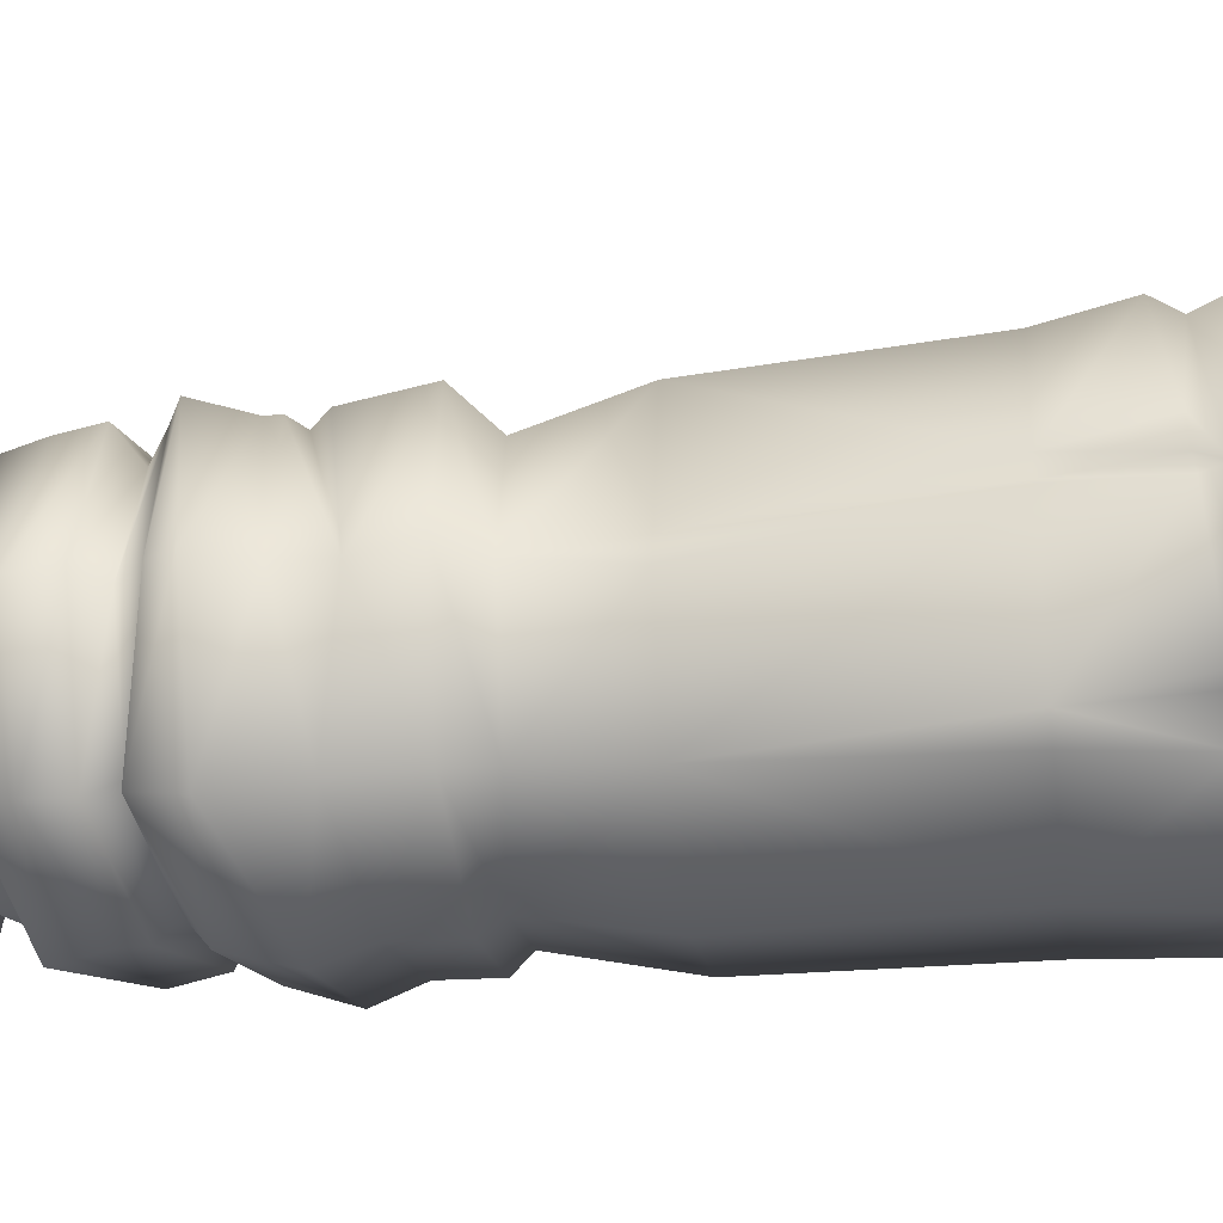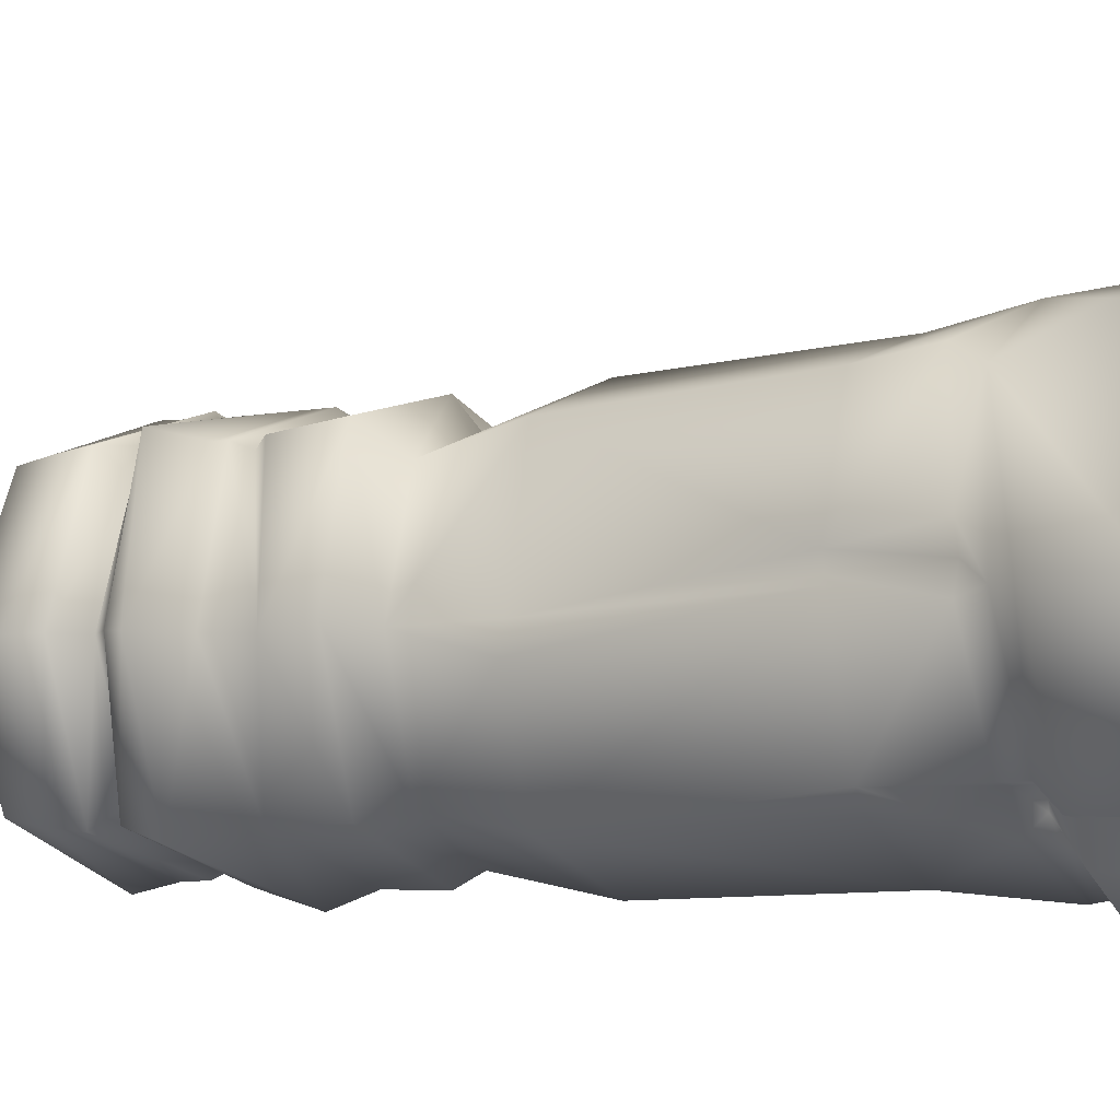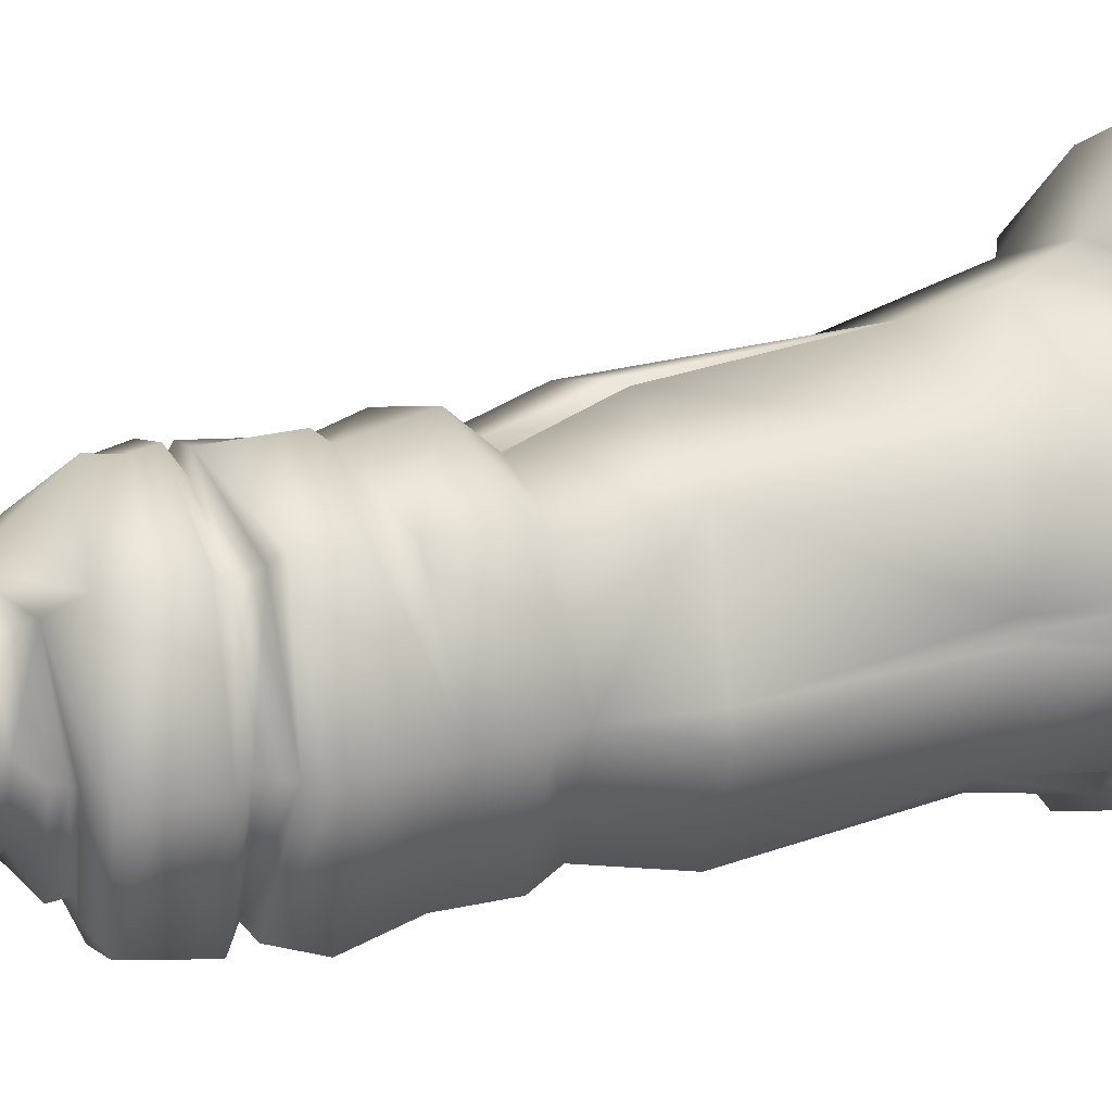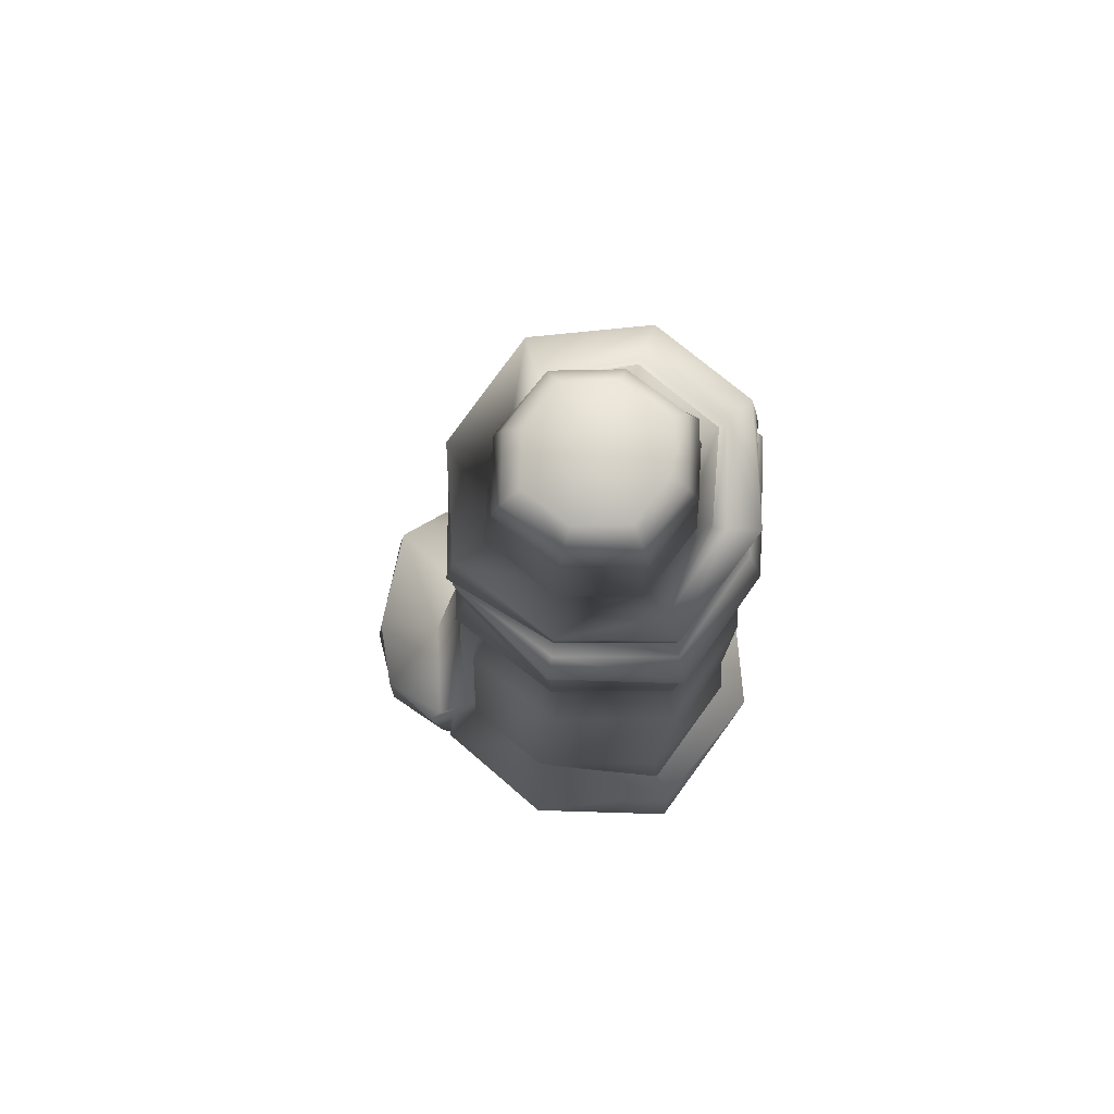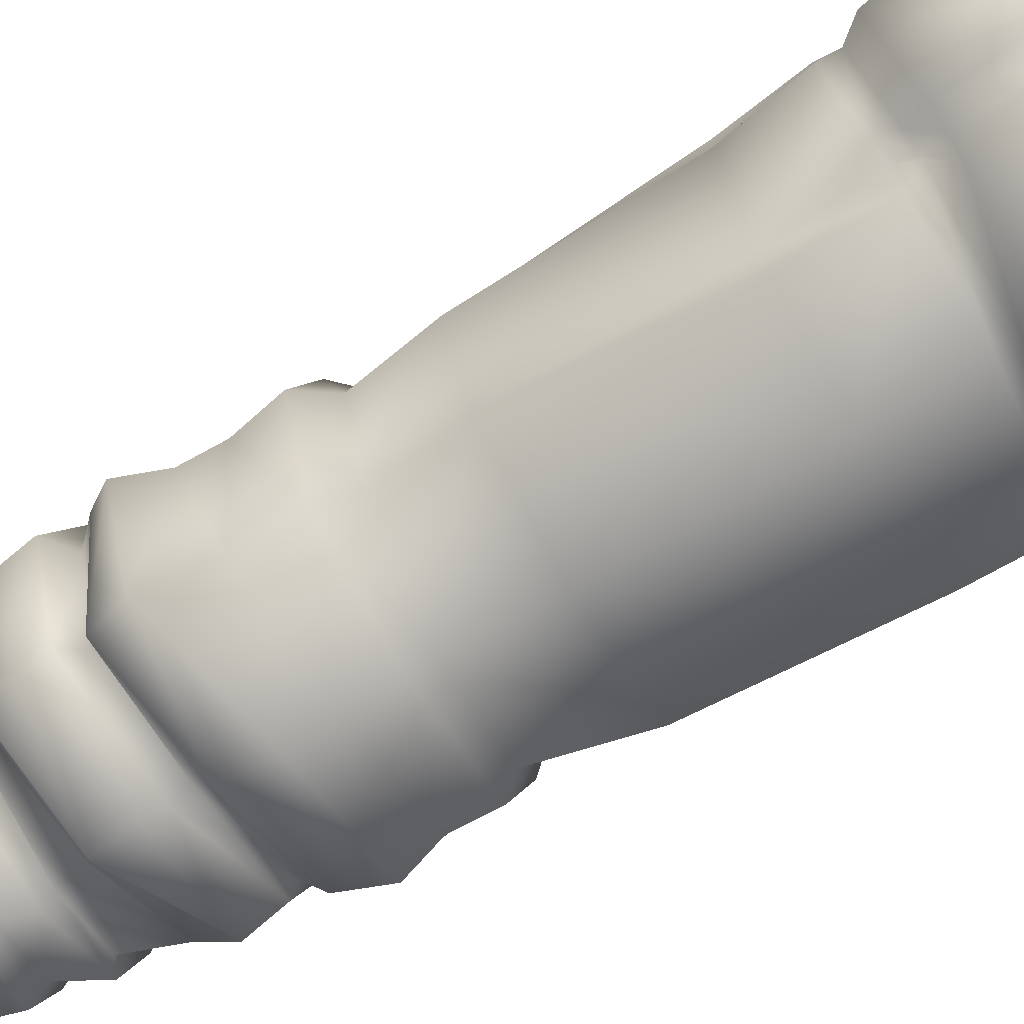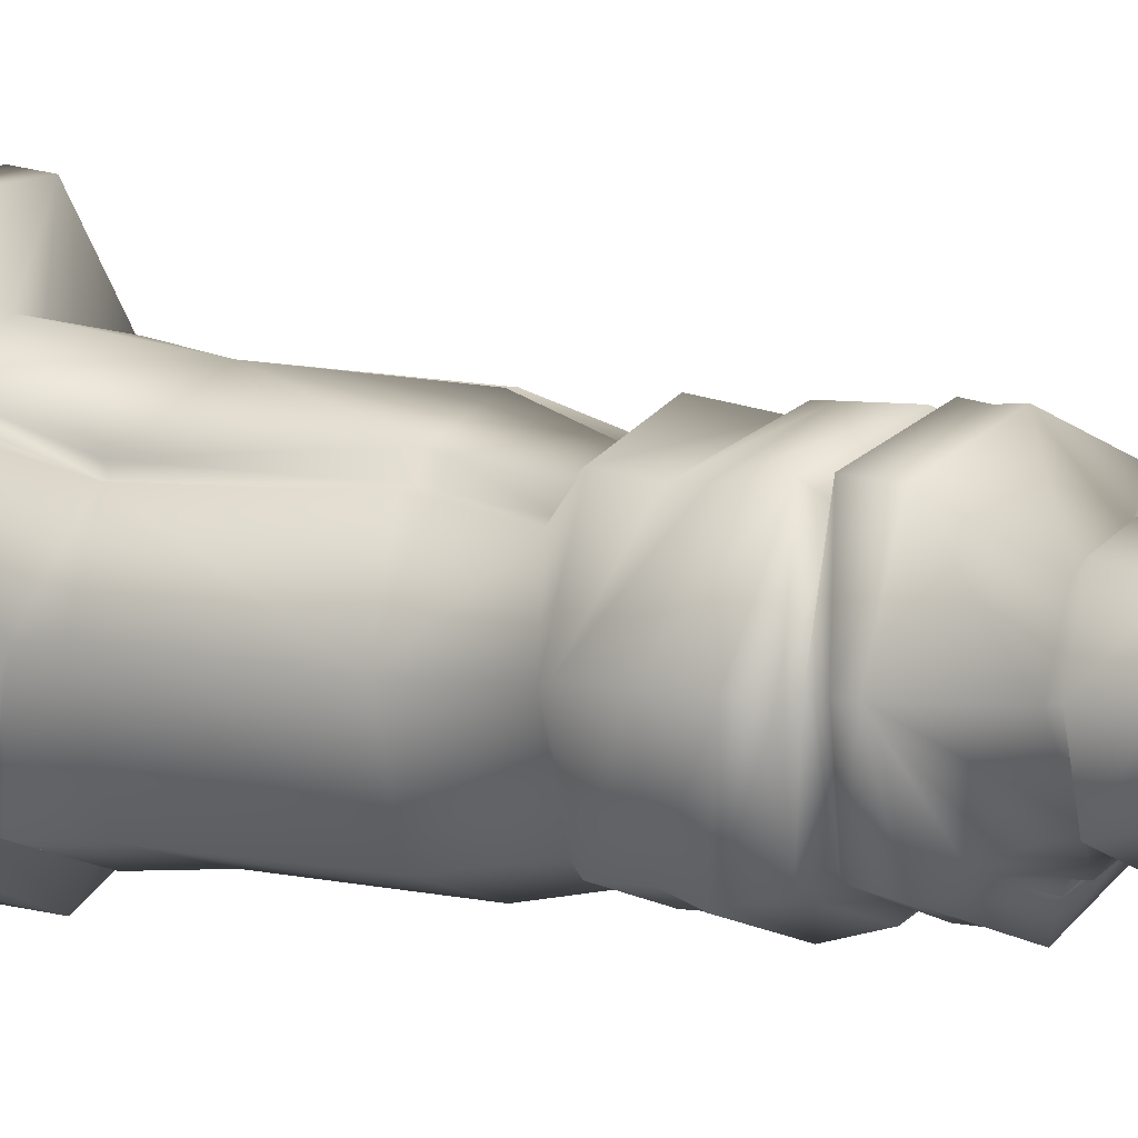
<metadata>
{"format":"obj","ext":"obj","renderer":"f3d","projection":"perspective","resolution":1024,"background":"white","views":[{"elev":-32.3,"azim":-82.2,"up":"+Z"},{"elev":-6.4,"azim":-62.7,"up":"+Z"},{"elev":20.6,"azim":-114.9,"up":"+Z"},{"elev":73.9,"azim":108.3,"up":"+Y"},{"elev":-70.6,"azim":-59.3,"up":"+Z"},{"elev":5.5,"azim":118.9,"up":"+Z"}]}
</metadata>
<code>
v  -22.9 0 22.81
v  -31.14 0 0
v  0 0 0
v  0 0 29.93
v  31.14 0 0
v  24.78 0 17.24
v  -24.12 0 -19.02
v  -20.14 0 -18.09
v  0 0 -29.93
v  22.9 0 -22.81
v  -2.773 157.5 8.303
v  5.53 157.5 10.84
v  5.53 157.5 0
v  -5.716 157.5 -0
v  13.83 157.5 8.303
v  16.78 157.5 -0
v  5.53 157.5 -10.84
v  -2.773 157.5 -8.303
v  13.83 157.5 -8.303
v  -25.39 11.56 24.09
v  5.027 14.93 31.84
v  -0.4078 27.25 29.57
v  -21.28 25.26 20.22
v  21.34 15.08 25.45
v  22.81 39.4 18.33
v  0 39.56 27.3
v  -19.68 39.37 21.28
v  -2.177 71.8 25.08
v  -19.68 71.8 18.88
v  16.25 71.8 20.33
v  0.4468 71.8 25.15
v  -17.08 85.84 15.96
v  -2.923 85.84 20.29
v  -0.1772 91.07 25.13
v  -20.46 91.07 20.15
v  2.569 85.84 20.29
v  14.06 85.84 16.78
v  19.08 91.07 19.24
v  -17.07 132.8 18.26
v  1.241 127.4 25.07
v  5.53 138.6 14.05
v  -10.31 135.7 13.84
v  18.01 122.7 18.5
v  16.29 137.5 10.76
v  25.01 14.67 22.12
v  33.54 11.1 0.4061
v  27.58 31.07 0.0969
v  23.28 39.37 16.2
v  25.39 5.853 -24.09
v  23.61 19.4 -24.07
v  29.11 39.37 1.599
v  26.66 71.8 -0.8079
v  20.62 71.8 16.25
v  22.13 39.37 -19.66
v  19.68 71.8 -20.49
v  17.83 86.06 13.21
v  22.9 88.03 -1.089
v  25.91 91.05 -0.0202
v  16.9 88.03 -17.99
v  19.26 90.89 -19.43
v  24.39 121.2 -0
v  20.11 136.5 -0
v  17.45 128.8 -15.59
v  16.29 138.6 -10.76
v  0.8155 2.676 -31.84
v  0.4798 17.78 -32.72
v  -20.11 2.378 -25.8
v  -18.43 17.64 -24.68
v  0 39.37 -25.78
v  0 71.8 -26.51
v  -15.93 39.37 -19.55
v  -19.68 71.8 -20.49
v  0 88.03 -23.16
v  -0 90.89 -25.31
v  -16.9 85.7 -17.99
v  -19.44 91.04 -19.28
v  18.97 123.3 -18.53
v  0.2031 129.6 -25.37
v  2.19 131.6 -20.15
v  -18.23 132.8 -17.89
v  -12.93 134.1 -15.43
v  -25.43 2.934 -20.97
v  -33.54 6.318 -0.4061
v  -30.78 19.61 0.4
v  -23.84 17.9 -20.05
v  -18.43 39.37 -16.91
v  -25.8 39.37 0.6009
v  -25.87 71.8 -4.539
v  -25.87 39.37 3.851
v  -24.68 71.8 -0.8079
v  -22.93 85.7 -0.8929
v  -26.27 91.05 -0.0202
v  -24.83 134 -0.1684
v  -18.32 135 -0
v  -4.986 154.5 10.52
v  5.53 154.4 13.74
v  -8.726 154.4 -0
v  16.05 154.5 10.52
v  19.79 154.4 -0
v  5.53 154.4 -13.74
v  -4.986 154.5 -10.52
v  16.05 154.5 -10.52
v  -13.64 0 47.65
v  -14.08 6.808 46.54
v  -22.18 4.582 40.13
v  -22.61 0 40.08
v  18.53 0 37.71
v  17.67 7.976 38.3
v  6.189 7.712 44.28
v  6.668 0 45.23
v  -19.05 0 -24.01
v  -0.6956 102.7 23.08
v  -19.06 101.5 19.18
v  17.53 98.4 17.74
v  19.07 98.16 -19.29
v  25.71 99.12 -0.0457
v  0.0009 99.22 -25.13
v  -19.16 101.3 -19.18
v  -24.94 98.68 -1.038
v  4.958 140.3 16.18
v  -7.242 141.1 11.88
v  -5.23 138.6 10.76
v  17.48 139.5 12.9
v  22.38 139.2 0.6914
v  18.5 139.6 -11.88
v  5.53 138.6 -14.05
v  6.304 140.4 -16.18
v  -5.23 138.6 -10.76
v  -6.212 141.2 -12.9
v  -9.046 138.6 -0
v  -11.12 141.5 -0.6916
v  22 0 25.49
v  23.21 13.9 27.07
v  -5.748 11.04 30.31
v  21.99 25.83 -20.51
v  0.3358 24.26 -27.29
v  -17.66 24.12 -21.95
v  -28.61 25.87 -1.443
v  -22.9 24.43 -17.04
v  -21.87 28.7 22.36
v  -27.1 26.35 6.015
v  20.55 22.61 -20.4
v  0.0152 21.13 -26.8
v  -18.7 21 -19.56
v  -28.3 22.82 -0.28
v  -22.1 21.31 -16.92
v  -26.41 26.11 2.313
v  -25.08 39.37 1.599
v  0.0051 119.7 25.4
v  0.0053 123.3 24.77
v  -18.48 127.5 18.88
v  -19.21 121.9 19.46
v  19.13 116.2 19.42
v  24.15 118.2 -0.0514
v  17.88 116.6 -17.69
v  0.0051 119.7 -24.01
v  0.0053 123.3 -24.07
v  -19.21 121.9 -19.59
v  -18.48 127.5 -18.93
v  -26.03 122.7 -0.066
v  -24.98 129 -0.024
v  0.0025 116.9 24.61
v  0.0014 117.1 21.25
v  -16.12 118.9 16.26
v  -18.7 116.5 18.83
v  18.7 112.3 18.83
v  16.1 115.2 16.25
v  25.34 114 -0.0928
v  21.81 114.6 -0.0779
v  18.7 112.2 -19.01
v  16.1 115.2 -16.41
v  0.0025 114.4 -24.79
v  0.0014 117 -21.4
v  -18.7 118.3 -19.01
v  -16.12 118.9 -16.42
v  -25.32 116.1 -0.0909
v  -21.83 119.5 -0.0805
v  0.0015 104.8 24.76
v  0.0017 107.4 24.73
v  -18.89 107.8 18.92
v  -18.93 105.9 18.94
v  -25.07 105.5 -0.7222
v  -17.56 103.7 17.9
v  17.87 103.2 18.06
v  21.65 0 22.51
v  21.06 14.87 22.79
v  14.77 87.17 13.54
v  21.39 38.9 15.82
v  17.06 71.8 16.65
v  0.0092 69.6 22.44
v  -0 87.21 18.49
v  3.346 135.1 -18.04
v  -10.94 136.8 -14.52
v  -16.5 137.4 -0
v  3.127 132.5 -18.25
v  -11.45 134 -14.04
v  -16.72 135.6 -0
v  4.892 149.2 15.45
v  -5.913 146.6 10.64
v  16.7 149.8 11.83
v  20.9 150 -0
v  16.7 149.8 -11.83
v  4.892 149.2 -15.45
v  -6.923 148.7 -11.83
v  -9.691 146.5 -0
v  4.726 146.5 13.9
v  15.36 146.6 10.64
v  19.14 146.5 -0
v  15.36 146.6 -10.64
v  4.726 146.5 -13.9
v  -5.913 146.6 -10.64
v  -21.38 2.49 -19.96
v  -19.96 17.69 -20.23
v  -19.83 24.18 -17.23
v  -19.01 21.06 -17.11
v  20.72 104.5 -20.99
v  28.01 109.2 -0.053
v  0.0031 105.7 -27.37
v  -20.81 111.7 -20.94
v  -20.55 115.1 20.69
v  -27.63 112.6 -0.4252
o stone_pillar_DARK
g stone_pillar_DARK
f 1 2 3 4
f 4 3 5 6
f 2 7 8 3
f 3 9 10 5
f 11 12 13 14
f 12 15 16 13
f 14 13 17 18
f 13 16 19 17
f 20 21 22 23
f 21 24 25 26 22
f 27 26 28 29
f 26 25 30 31
f 32 33 34 35
f 34 36 37 38
f 39 40 41 42
f 40 43 44 41
f 45 46 47 48
f 46 49 50 47
f 48 51 52 53
f 51 54 55 52
f 38 56 57 58
f 57 59 60 58
f 43 61 62 44
f 61 63 64 62
f 49 65 66 50
f 65 67 68 66
f 54 69 70 55
f 69 71 72 70
f 59 73 74 60
f 73 75 76 74
f 77 78 79 63
f 78 80 81 79
f 82 83 84 85
f 83 20 23 84
f 72 86 87 88
f 89 27 29 90
f 75 91 92 76
f 91 32 35 92
f 80 93 94 81
f 93 39 42 94
f 11 95 96 12
f 14 97 95 11
f 12 96 98 15
f 15 98 99 16
f 17 100 101 18
f 18 101 97 14
f 16 99 102 19
f 19 102 100 17
f 1 20 83 2
f 103 104 105 106
f 5 46 45 6
f 107 108 109 110
f 2 83 82 7
f 111 67 65 9
f 9 65 49 10
f 10 49 46 5
f 28 33 32 29
f 30 37 36 31
f 52 57 56 53
f 55 59 57 52
f 70 73 59 55
f 72 75 73 70
f 88 91 75 72
f 29 32 91 90
f 34 112 113 35
f 38 114 112 34
f 58 114 38
f 60 115 116 58
f 74 117 115 60
f 76 118 117 74
f 92 119 76
f 35 113 119 92
f 41 120 121 122
f 44 123 120 41
f 62 124 123 44
f 64 125 124 62
f 126 127 125 64
f 128 129 127 126
f 130 131 129 128
f 122 121 131 130
f 1 4 103 106
f 4 132 107 110
f 132 133 108 107
f 21 20 134
f 108 133 24 21 109
f 104 134 20 105
f 1 106 105 20
f 4 110 103
f 109 104 103 110
f 104 109 21 134
f 135 54 51 47
f 136 69 54 135
f 137 71 69 136
f 138 87 86 139
f 140 27 89 141
f 50 142 47
f 66 143 142 50
f 68 144 143 66
f 84 145 146 85
f 23 145 84
f 142 135 47
f 143 136 135 142
f 144 137 136 143
f 145 138 139 146
f 23 140 141 145
f 22 26 27 140
f 22 140 23
f 47 51 48
f 145 147 138
f 87 148 90 88
f 138 147 148 87
f 91 88 90
f 145 141 147
f 148 89 90
f 147 141 89 148
f 149 150 151 152
f 153 43 150 149
f 154 61 43 153
f 155 77 61 154
f 156 157 77 155
f 158 159 157 156
f 160 161 159 158
f 152 151 161 160
f 162 163 164 165
f 166 167 163 162
f 168 169 167 166
f 170 171 169 168
f 172 173 171 170
f 174 175 173 172
f 176 177 175 174
f 165 164 177 176
f 163 149 152 164
f 167 153 149 163
f 169 154 153 167
f 171 155 154 169
f 173 156 155 171
f 175 158 156 173
f 177 160 158 175
f 164 152 160 177
f 178 179 180 181
f 181 180 182 119
f 112 183 113
f 113 183 119
f 112 178 181 183
f 183 181 119
f 119 182 118 76
f 114 184 179 178
f 114 178 112
f 58 116 184 114
f 4 185 132
f 24 133 186
f 38 187 56
f 24 186 188 25
f 25 188 189 30
f 56 187 189 53
f 132 185 186 133
f 4 6 185
f 38 37 187
f 186 45 48 188
f 188 48 53 189
f 187 37 30 189
f 185 6 45 186
f 26 190 28
f 34 191 36
f 36 191 190 31
f 26 31 190
f 34 33 191
f 191 33 28 190
f 192 126 64 63
f 193 128 126 192
f 194 130 128 193
f 42 122 130 194
f 79 195 63
f 81 196 195 79
f 94 197 196 81
f 42 197 94
f 195 192 63
f 196 193 192 195
f 197 194 193 196
f 42 194 197
f 41 122 42
f 61 77 63
f 198 96 95 199
f 200 98 96 198
f 201 99 98 200
f 202 102 99 201
f 203 100 102 202
f 204 101 100 203
f 205 97 101 204
f 199 95 97 205
f 120 206 199 121
f 123 207 206 120
f 124 208 207 123
f 125 209 208 124
f 127 210 209 125
f 129 211 210 127
f 131 205 211 129
f 121 199 205 131
f 206 198 199
f 207 200 198 206
f 208 201 200 207
f 209 202 201 208
f 210 203 202 209
f 211 204 203 210
f 205 204 211
f 67 212 213 68
f 111 8 212 67
f 137 214 86 71
f 139 214 215 146
f 146 215 213 85
f 72 71 86
f 212 82 85 213
f 8 7 82 212
f 214 139 86
f 214 137 144 215
f 215 144 68 213
f 8 111 9 3
f 150 43 40
f 150 40 39 151
f 157 78 77
f 159 80 78 157
f 161 93 80 159
f 151 39 93 161
f 216 170 168 217
f 218 172 170 216
f 219 174 172 218
f 162 165 220
f 220 165 176 221
f 221 176 174 219
f 217 168 166
f 115 216 217 116
f 117 218 216 115
f 118 219 218 117
f 179 162 220 180
f 180 220 221 182
f 182 221 219 118
f 184 166 162 179
f 116 217 166 184

</code>
